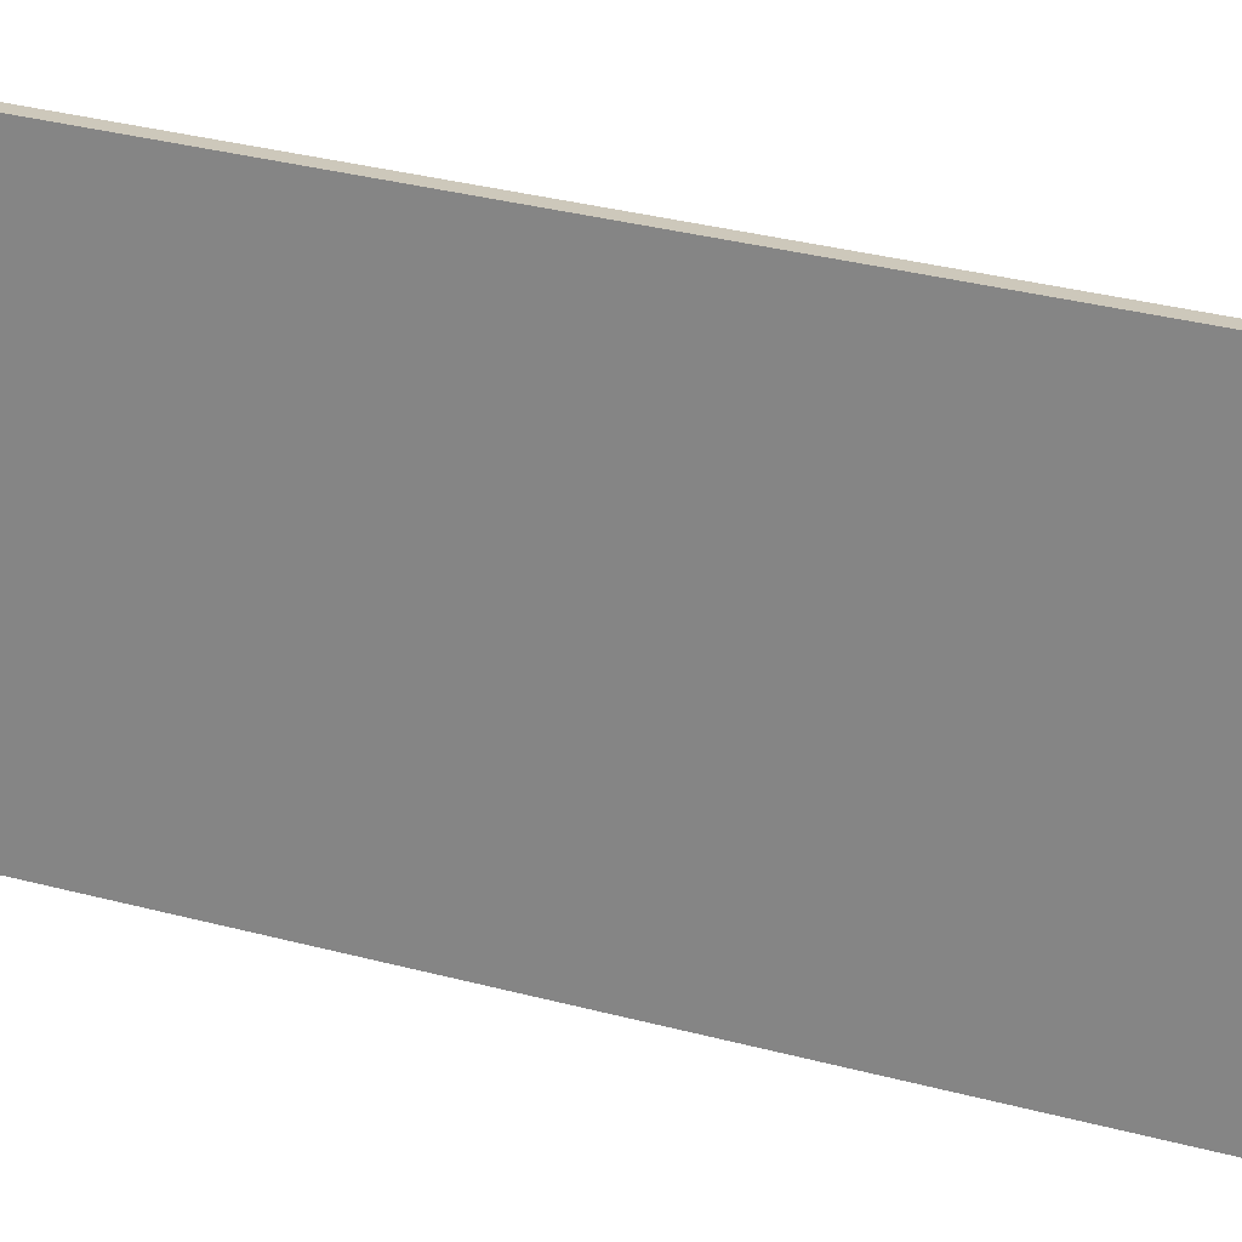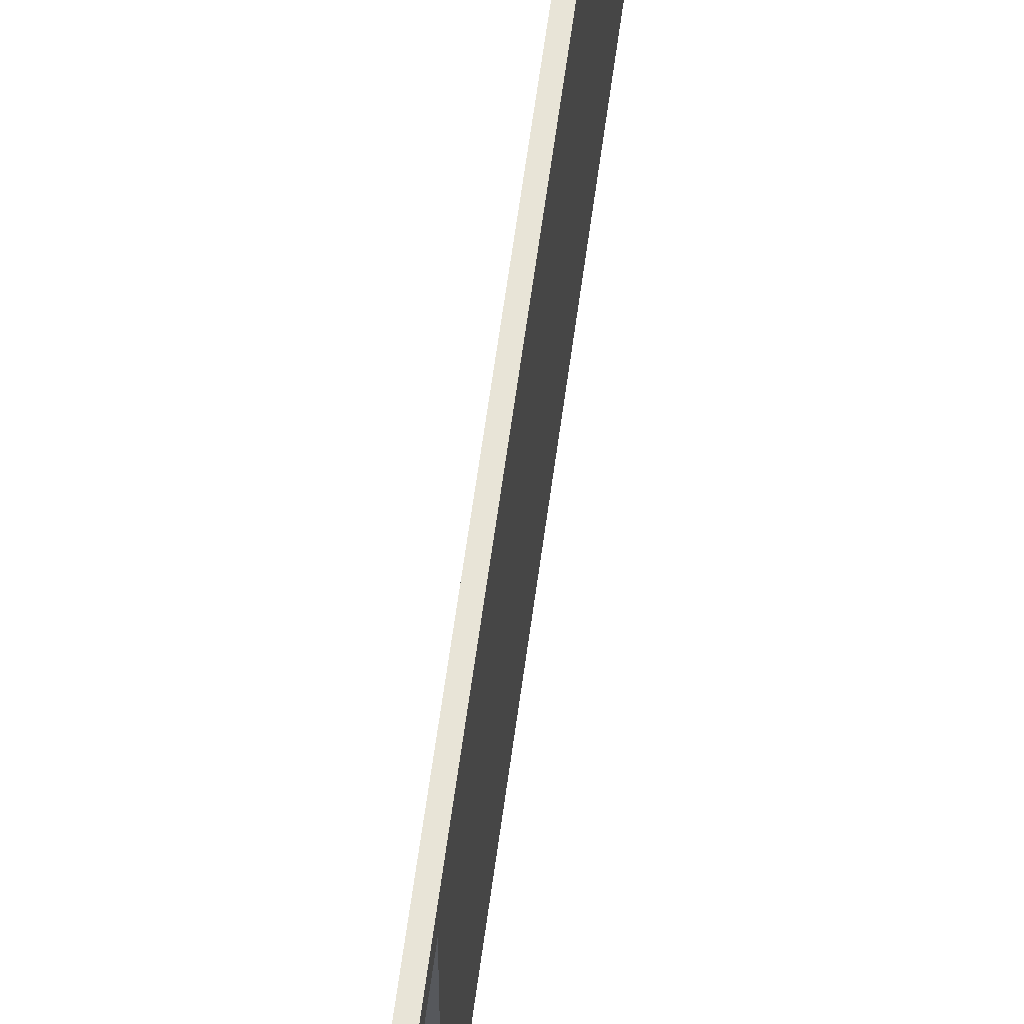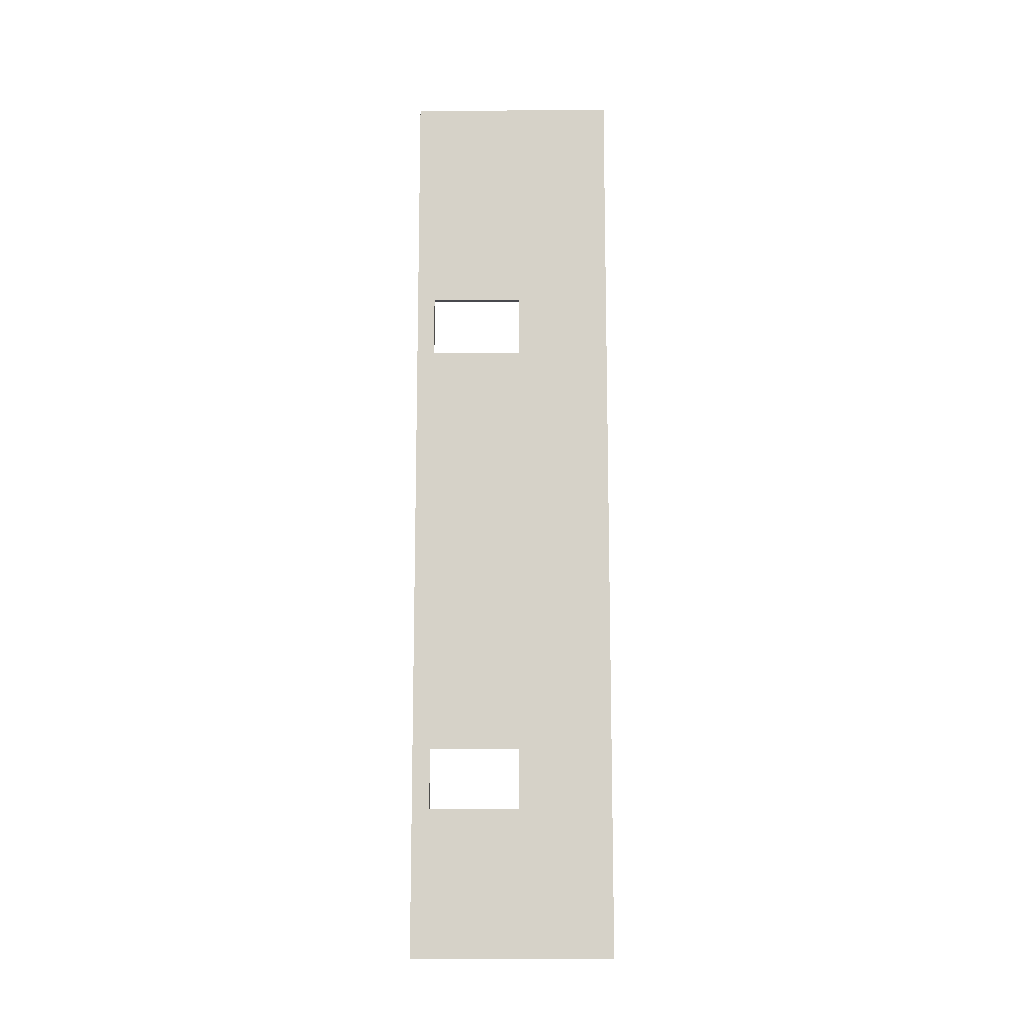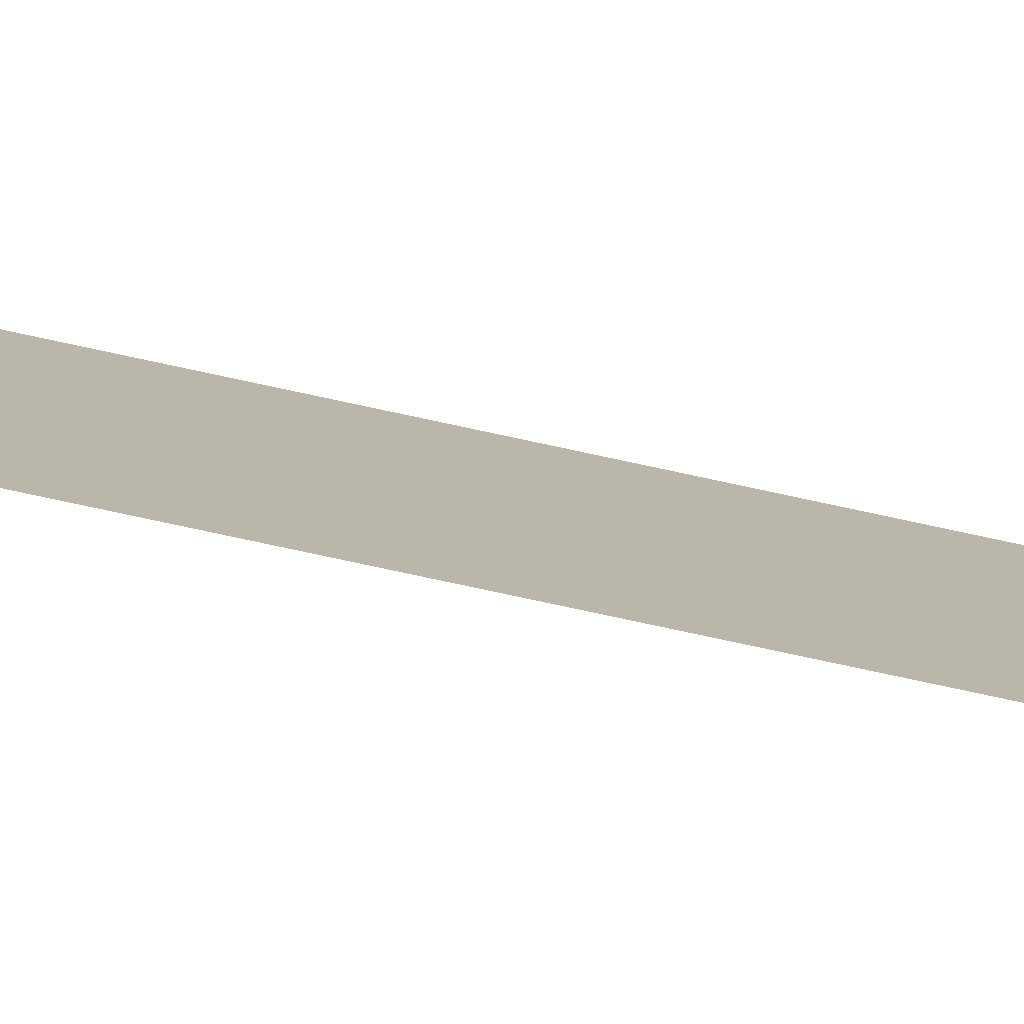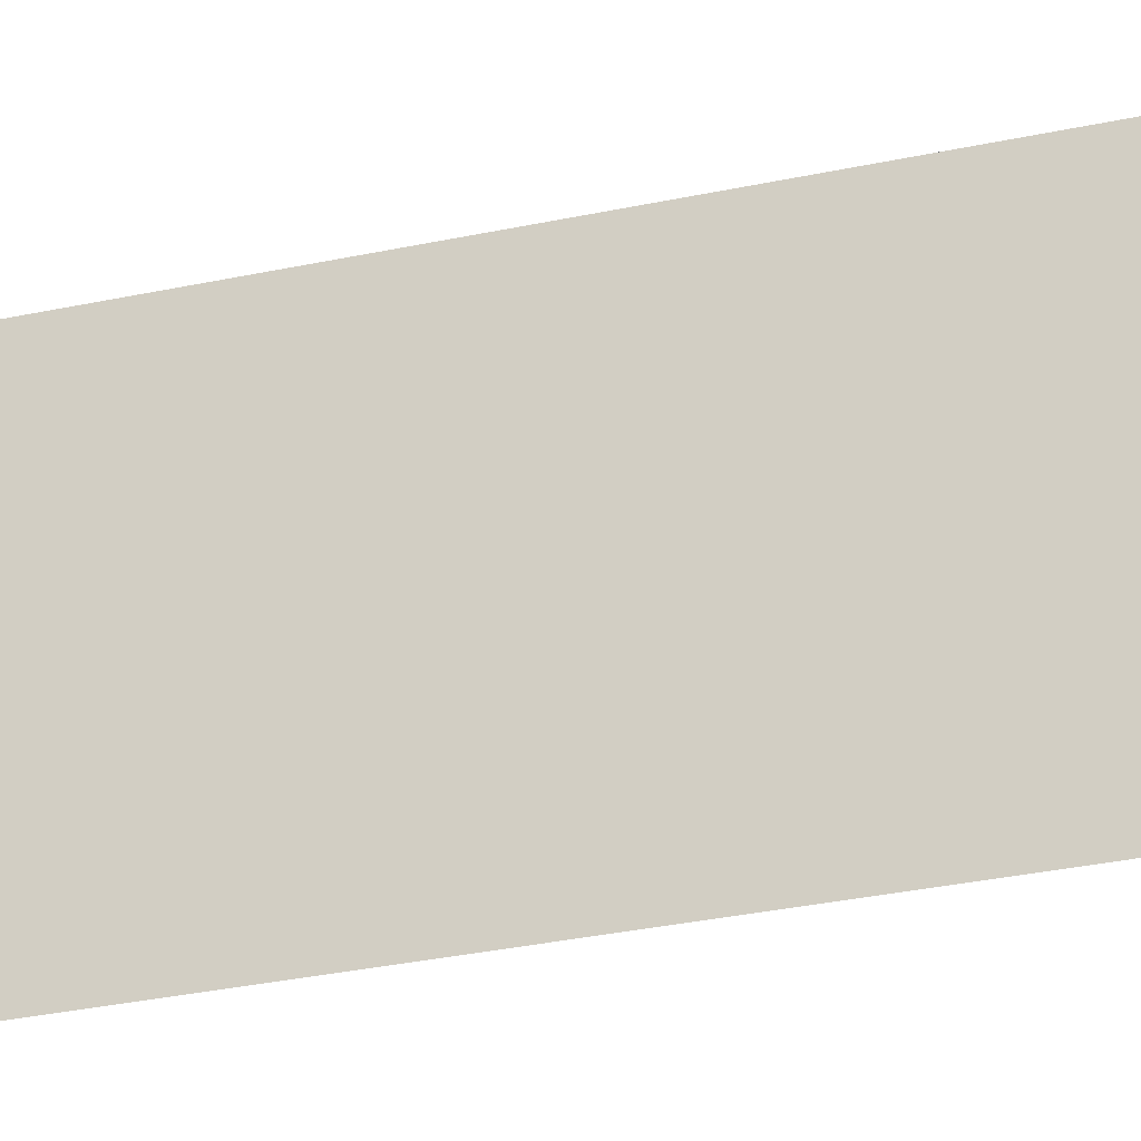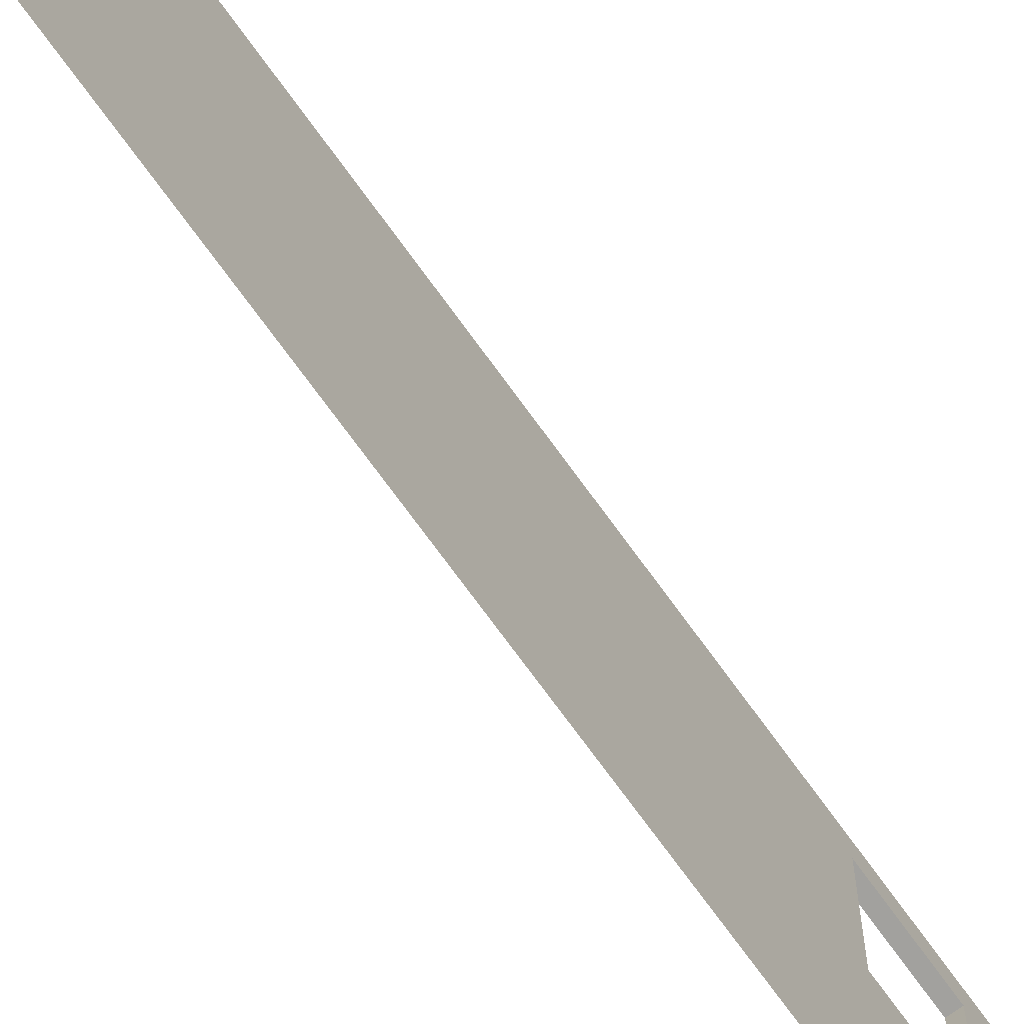
<metadata>
{"format":"obj","ext":"obj","renderer":"f3d","projection":"perspective","resolution":1024,"background":"white","views":[{"elev":21.9,"azim":-61.6,"up":"+Y"},{"elev":61.4,"azim":7.6,"up":"+Y"},{"elev":-12.7,"azim":-89.1,"up":"+Z"},{"elev":-79.1,"azim":77.9,"up":"+Y"},{"elev":-25.5,"azim":110.5,"up":"+Y"},{"elev":-72.0,"azim":-144.2,"up":"+Y"}]}
</metadata>
<code>
g default
v 1393 -3642 1656
v 1416 -3642 1656
v 1393 -3586 1656
v 1416 -3586 1656
v 1393 -3586 -1243
v 1416 -3586 -1243
v 1393 -3642 -1243
v 1416 -3642 -1243
v 1393 -3642 -775.6
v 1393 -3586 -775.6
v 1416 -3586 -775.6
v 1416 -3642 -775.6
v 1393 -3642 -582.7
v 1393 -3586 -582.7
v 1416 -3586 -582.7
v 1416 -3642 -582.7
v 1393 -3642 -18.36
v 1393 -3586 -18.35
v 1416 -3586 -18.35
v 1416 -3642 -18.36
v 1393 -3642 173.1
v 1393 -3586 173.1
v 1416 -3586 173.1
v 1416 -3642 173.1
v 1393 -3642 759.9
v 1393 -3586 759.9
v 1416 -3586 759.9
v 1416 -3642 759.9
v 1393 -3642 951.6
v 1393 -3586 951.6
v 1416 -3586 951.6
v 1416 -3642 951.6
v 1393 -3932 -1243
v 1416 -3932 -1243
v 1416 -3932 -775.6
v 1393 -3932 -775.6
v 1416 -3932 -582.7
v 1393 -3932 -582.7
v 1416 -3932 -18.36
v 1393 -3932 -18.36
v 1416 -3932 173.1
v 1393 -3932 173.1
v 1416 -3932 759.9
v 1393 -3932 759.9
v 1416 -3932 951.6
v 1393 -3932 951.6
v 1416 -3932 1656
v 1393 -3932 1656
v 1393 -4231 -1243
v 1416 -4231 -1243
v 1416 -4231 -775.6
v 1393 -4231 -775.6
v 1416 -4231 -582.7
v 1416 -4231 -18.36
v 1393 -4231 -582.7
v 1393 -4231 -18.36
v 1416 -4231 173.1
v 1416 -4231 759.9
v 1393 -4231 173.1
v 1393 -4231 759.9
v 1416 -4231 951.6
v 1416 -4231 1656
v 1393 -4231 1656
v 1393 -4231 951.6
g pCube188
f 1 2 4 3
f 10 11 6 5
f 5 6 8 7
f 12 8 6 11
f 7 9 10 5
f 9 13 14 10
f 14 15 11 10
f 16 12 11 15
f 9 12 16 13
f 13 17 18 14
f 18 19 15 14
f 20 16 15 19
f 21 25 26 22
f 26 27 23 22
f 28 24 23 27
f 25 29 30 26
f 30 31 27 26
f 32 28 27 31
f 25 28 32 29
f 29 1 3 30
f 3 4 31 30
f 2 32 31 4
f 7 8 34 33
f 8 12 35 34
f 12 9 36 35
f 9 7 33 36
f 13 16 37 38
f 16 20 39 37
f 17 13 38 40
f 24 28 43 41
f 28 25 44 43
f 25 21 42 44
f 29 32 45 46
f 32 2 47 45
f 2 1 48 47
f 1 29 46 48
f 43 44 46 45
f 35 36 38 37
f 33 34 50 49
f 34 35 51 50
f 36 33 49 52
f 37 39 54 53
f 40 38 55 56
f 41 43 58 57
f 44 42 59 60
f 45 47 62 61
f 47 48 63 62
f 48 46 64 63
f 46 44 60 64
f 43 45 61 58
f 38 36 52 55
f 35 37 53 51
f 19 18 22 23
f 20 19 23 24
f 39 20 24 41
f 54 39 41 57
f 18 17 21 22
f 17 40 42 21
f 40 56 59 42

</code>
